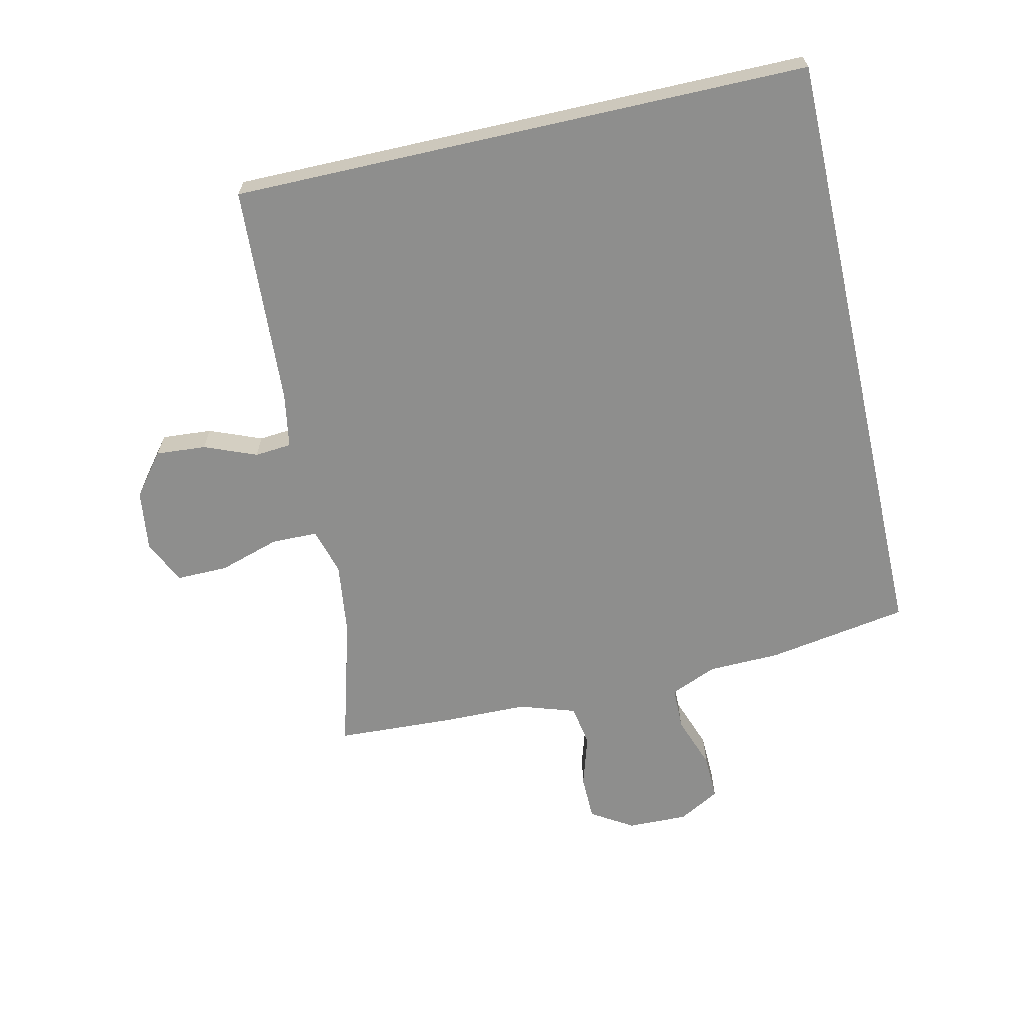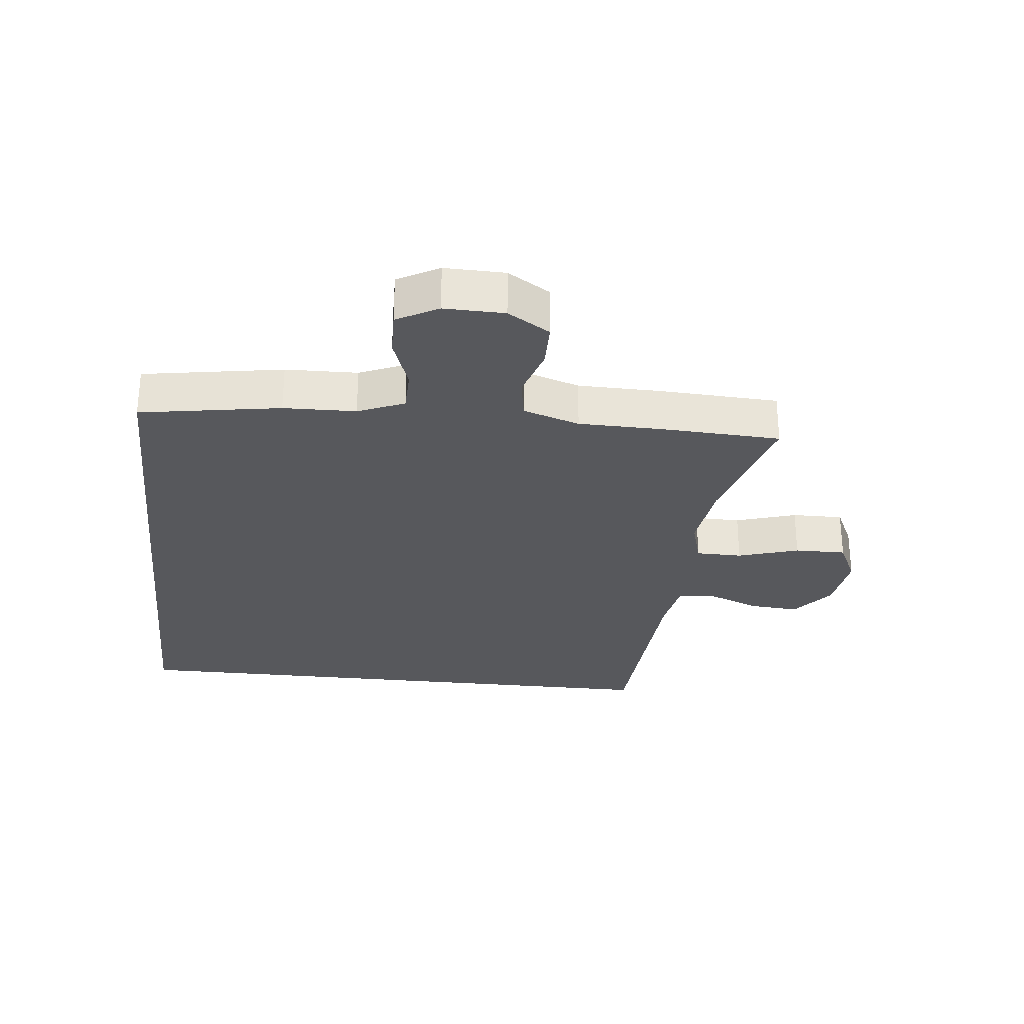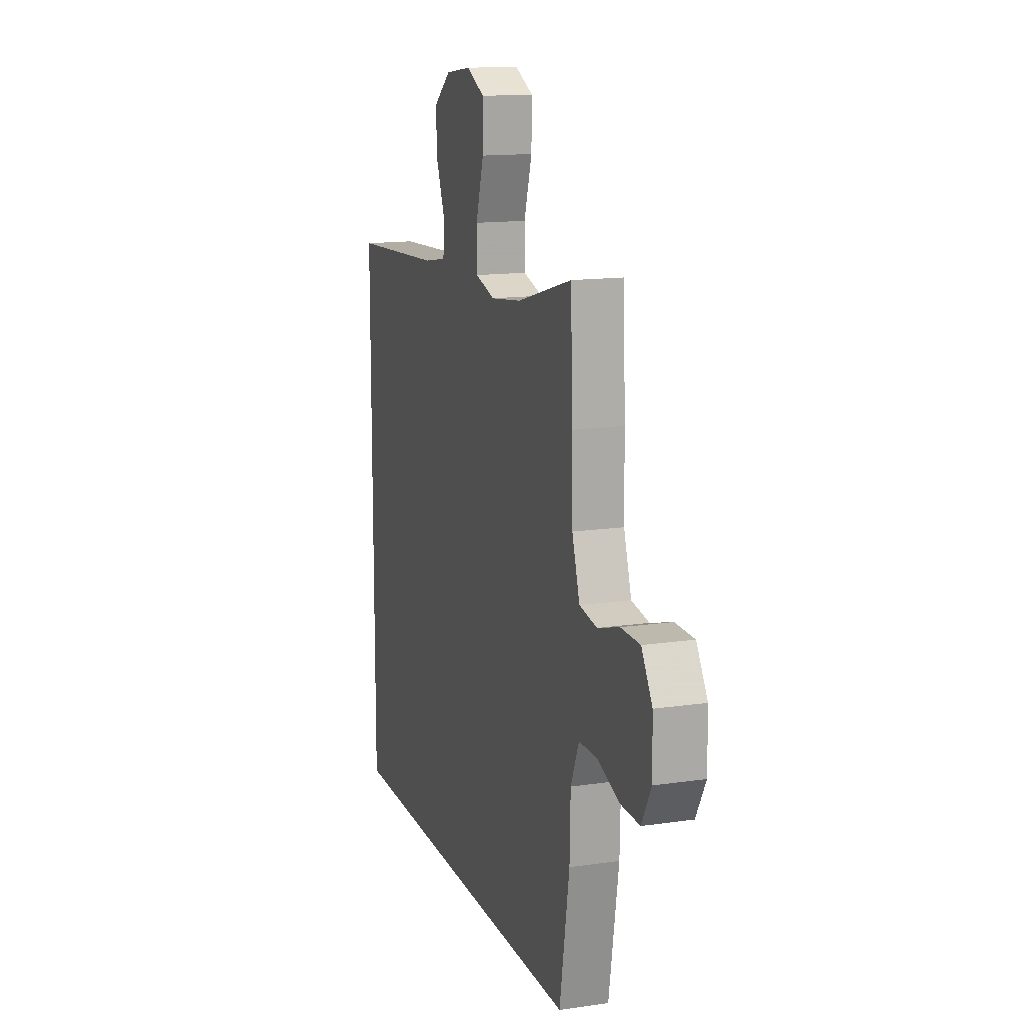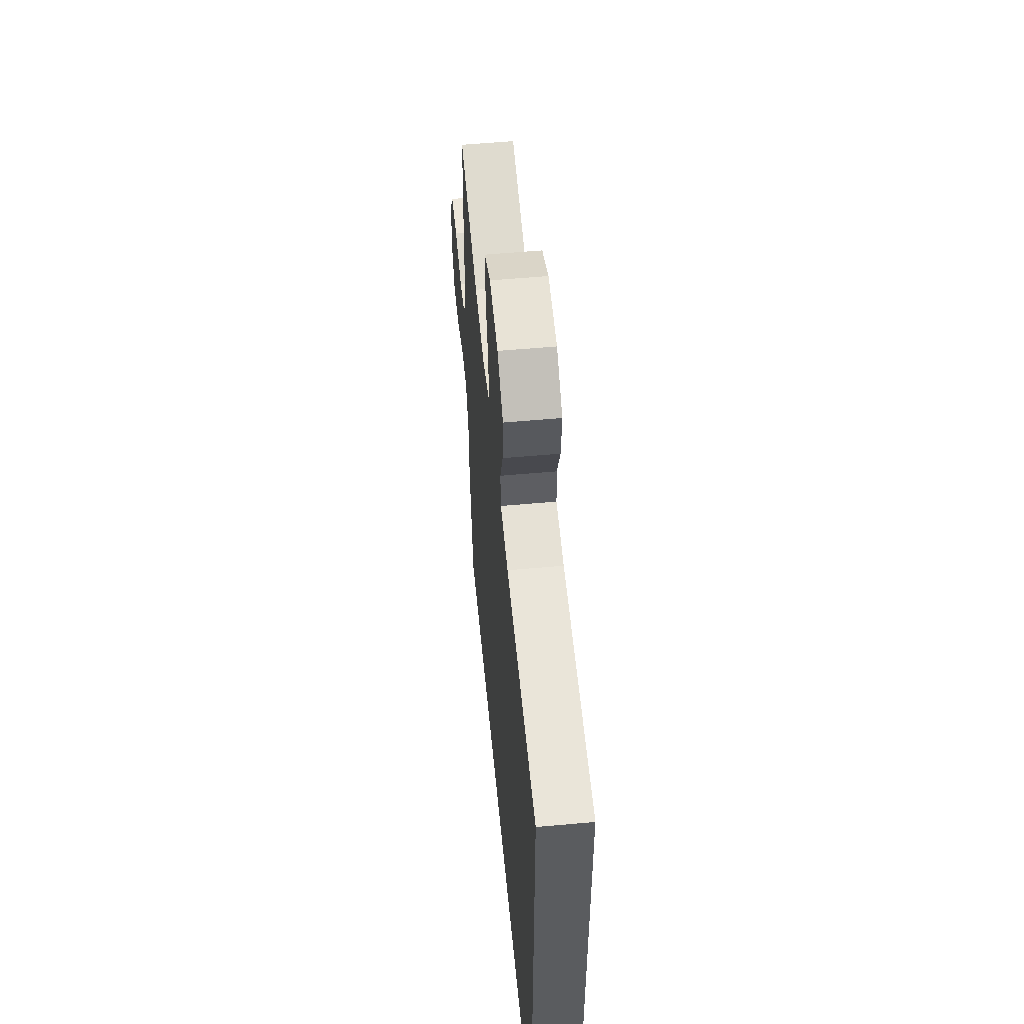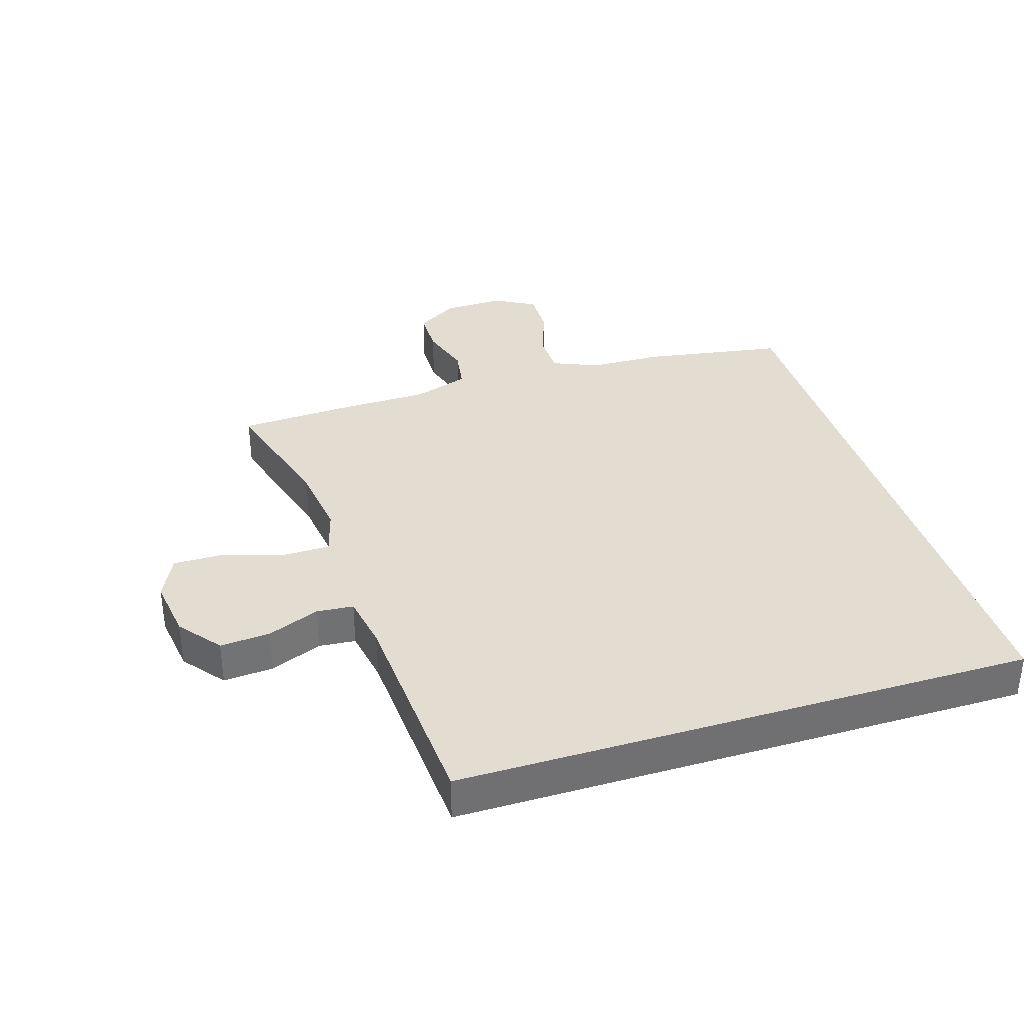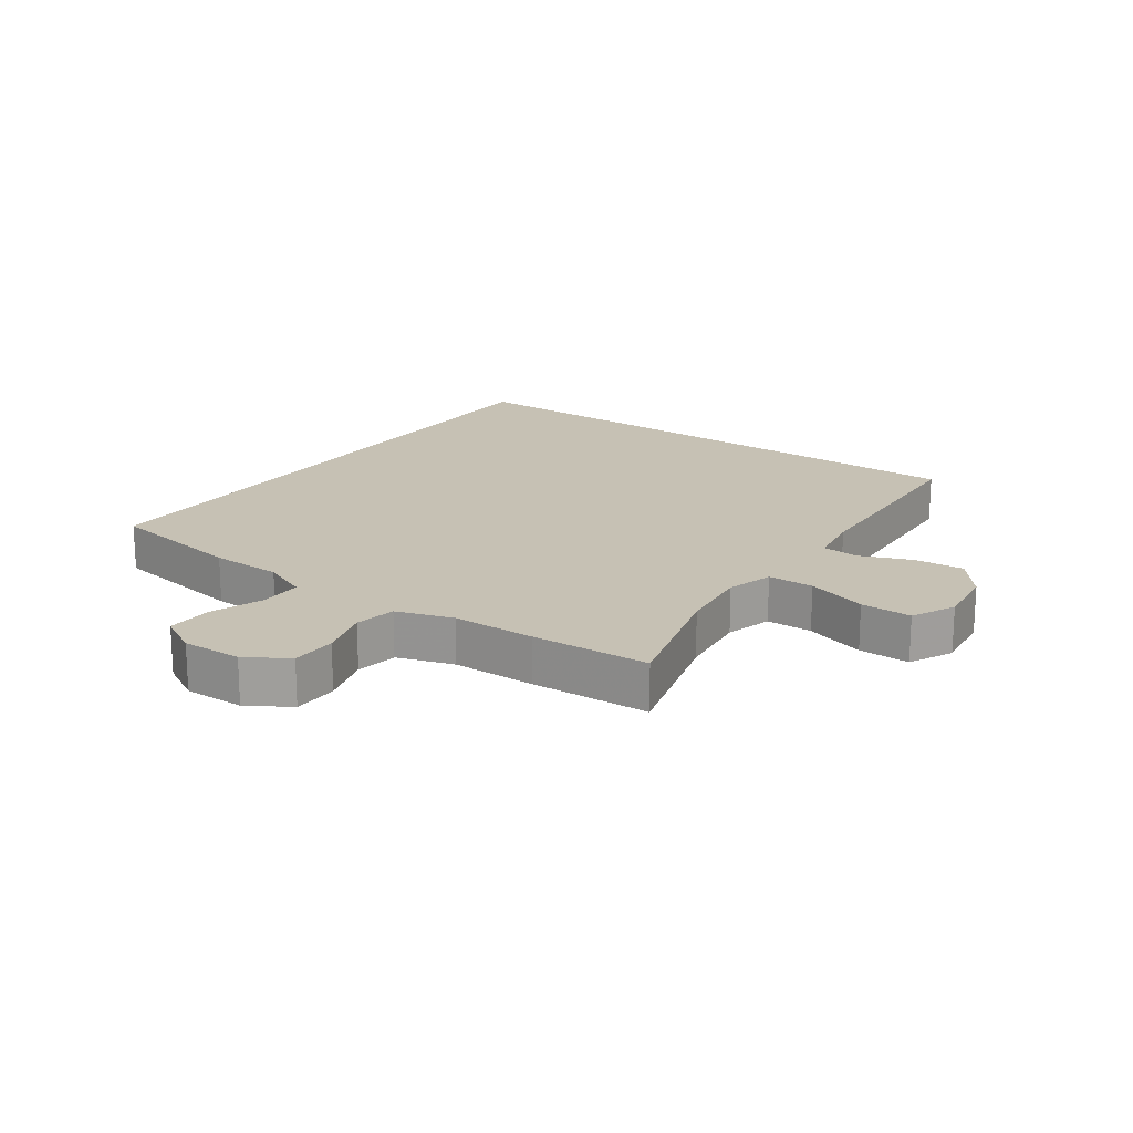
<metadata>
{"format":"obj","ext":"obj","renderer":"f3d","projection":"perspective","resolution":1024,"background":"white","views":[{"elev":-64.9,"azim":102.8,"up":"+Y"},{"elev":-28.6,"azim":-96.2,"up":"+Y"},{"elev":14.4,"azim":-107.8,"up":"+Z"},{"elev":55.2,"azim":84.5,"up":"+Z"},{"elev":35.3,"azim":72.6,"up":"+Y"},{"elev":18.6,"azim":-54.5,"up":"+Y"}]}
</metadata>
<code>
v -0.5 0.07 0.5
v -0.291 0.07 0.441
v -0.175 0.07 0.426
v -0.101 0.07 0.447
v -0.1 0.07 0.52
v -0.13 0.07 0.616
v -0.131 0.07 0.697
v -0.062 0.07 0.73
v 0.035 0.07 0.717
v 0.101 0.07 0.665
v 0.095 0.07 0.586
v 0.062 0.07 0.504
v 0.067 0.07 0.446
v 0.154 0.07 0.431
v 0.5 0.07 0.41
v 0.5 0.07 -0.5
v -0.471 0.07 -0.5
v -0.508 0.07 -0.278
v -0.511 0.07 -0.164
v -0.542 0.07 -0.091
v -0.61 0.07 -0.09
v -0.694 0.07 -0.12
v -0.767 0.07 -0.122
v -0.803 0.07 -0.057
v -0.801 0.07 0.038
v -0.76 0.07 0.104
v -0.688 0.07 0.105
v -0.606 0.07 0.08
v -0.54 0.07 0.091
v -0.511 0.07 0.18
v -0.509 0.07 0.312
v -0.5 0 0.5
v -0.291 0 0.441
v -0.175 0 0.426
v -0.101 0 0.447
v -0.1 0 0.52
v -0.13 0 0.616
v -0.131 0 0.697
v -0.062 0 0.73
v 0.035 0 0.717
v 0.101 0 0.665
v 0.095 0 0.586
v 0.062 0 0.504
v 0.067 0 0.446
v 0.154 0 0.431
v 0.5 0 0.41
v 0.5 0 -0.5
v -0.471 0 -0.5
v -0.508 0 -0.278
v -0.511 0 -0.164
v -0.542 0 -0.091
v -0.61 0 -0.09
v -0.694 0 -0.12
v -0.767 0 -0.122
v -0.803 0 -0.057
v -0.801 0 0.038
v -0.76 0 0.104
v -0.688 0 0.105
v -0.606 0 0.08
v -0.54 0 0.091
v -0.511 0 0.18
v -0.509 0 0.312
f 30 31 1 2
f 29 30 2 3
f 26 27 28
f 25 26 28
f 24 25 28
f 23 24 28
f 22 23 28
f 21 22 28
f 20 21 28 29
f 29 3 4
f 20 29 4
f 19 20 4
f 17 18 19
f 16 17 19
f 15 16 19
f 14 15 19
f 13 14 19 4
f 10 11 12
f 9 10 12
f 8 9 12
f 7 8 12
f 6 7 12
f 5 6 12
f 4 5 12 13
f 33 32 62 61
f 34 33 61 60
f 59 58 57
f 59 57 56
f 59 56 55
f 59 55 54
f 59 54 53
f 59 53 52
f 60 59 52 51
f 35 34 60
f 35 60 51
f 35 51 50
f 50 49 48
f 50 48 47
f 50 47 46
f 50 46 45
f 35 50 45 44
f 43 42 41
f 43 41 40
f 43 40 39
f 43 39 38
f 43 38 37
f 43 37 36
f 44 43 36 35
f 1 32 33 2
f 2 33 34 3
f 3 34 35 4
f 4 35 36 5
f 5 36 37 6
f 6 37 38 7
f 7 38 39 8
f 8 39 40 9
f 9 40 41 10
f 10 41 42 11
f 11 42 43 12
f 12 43 44 13
f 13 44 45 14
f 14 45 46 15
f 15 46 47 16
f 16 47 48 17
f 17 48 49 18
f 18 49 50 19
f 19 50 51 20
f 20 51 52 21
f 21 52 53 22
f 22 53 54 23
f 23 54 55 24
f 24 55 56 25
f 25 56 57 26
f 26 57 58 27
f 27 58 59 28
f 28 59 60 29
f 29 60 61 30
f 30 61 62 31
f 31 62 32 1

</code>
